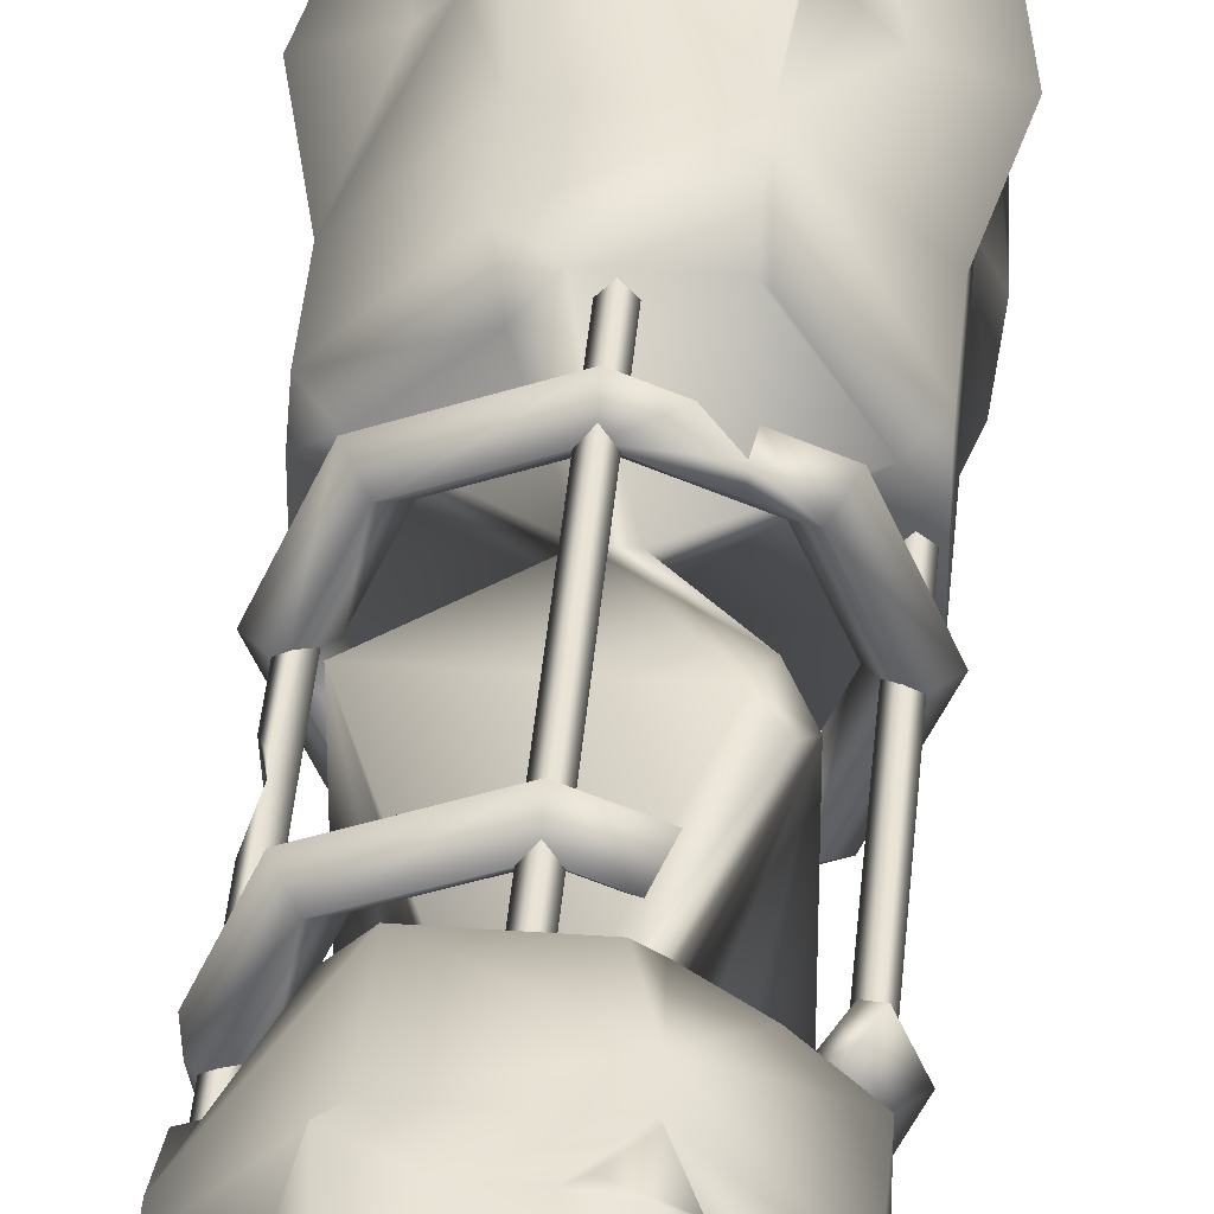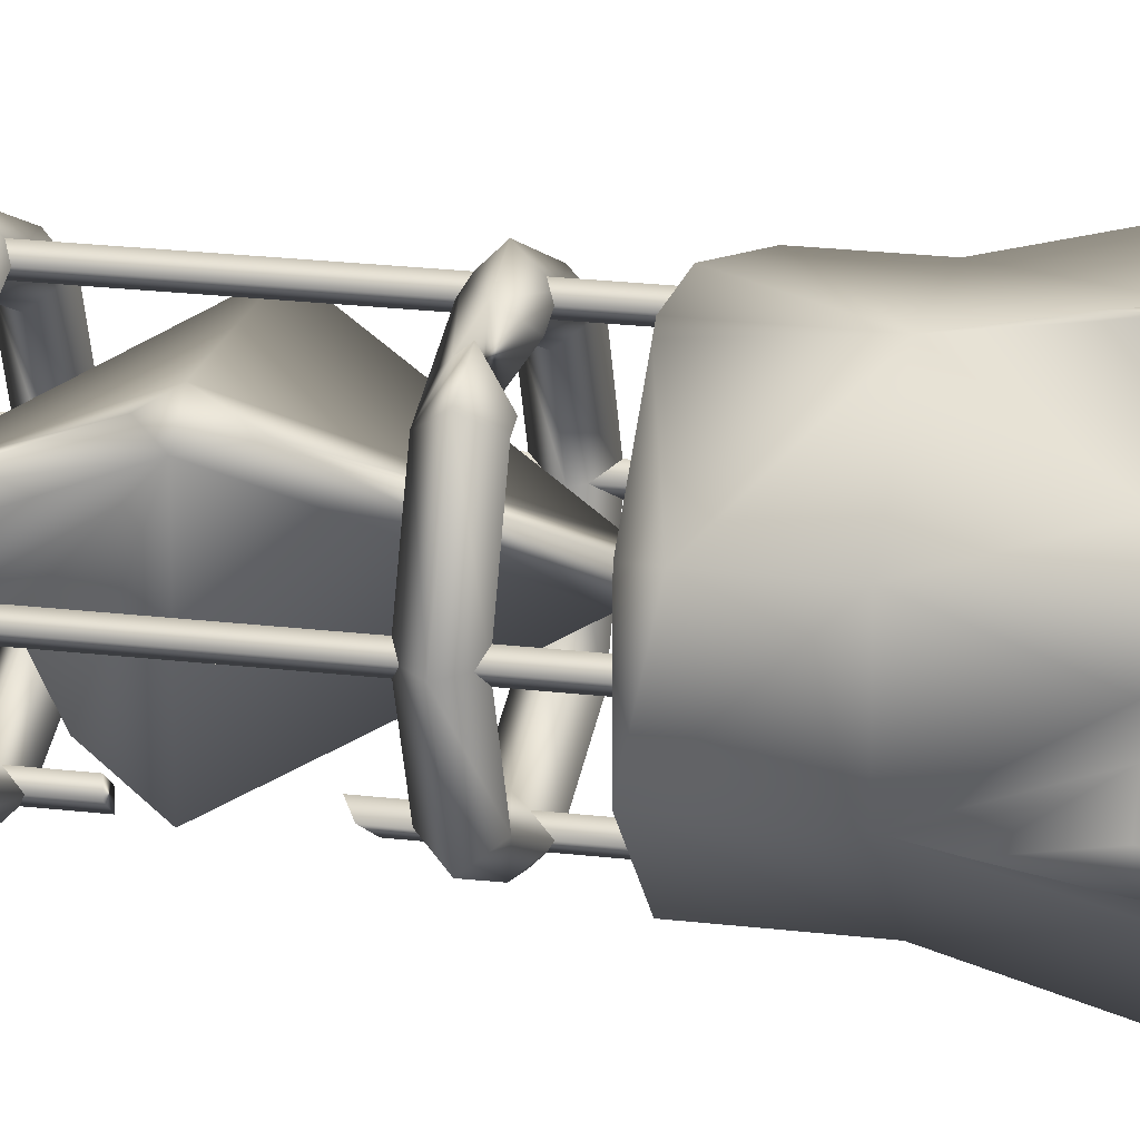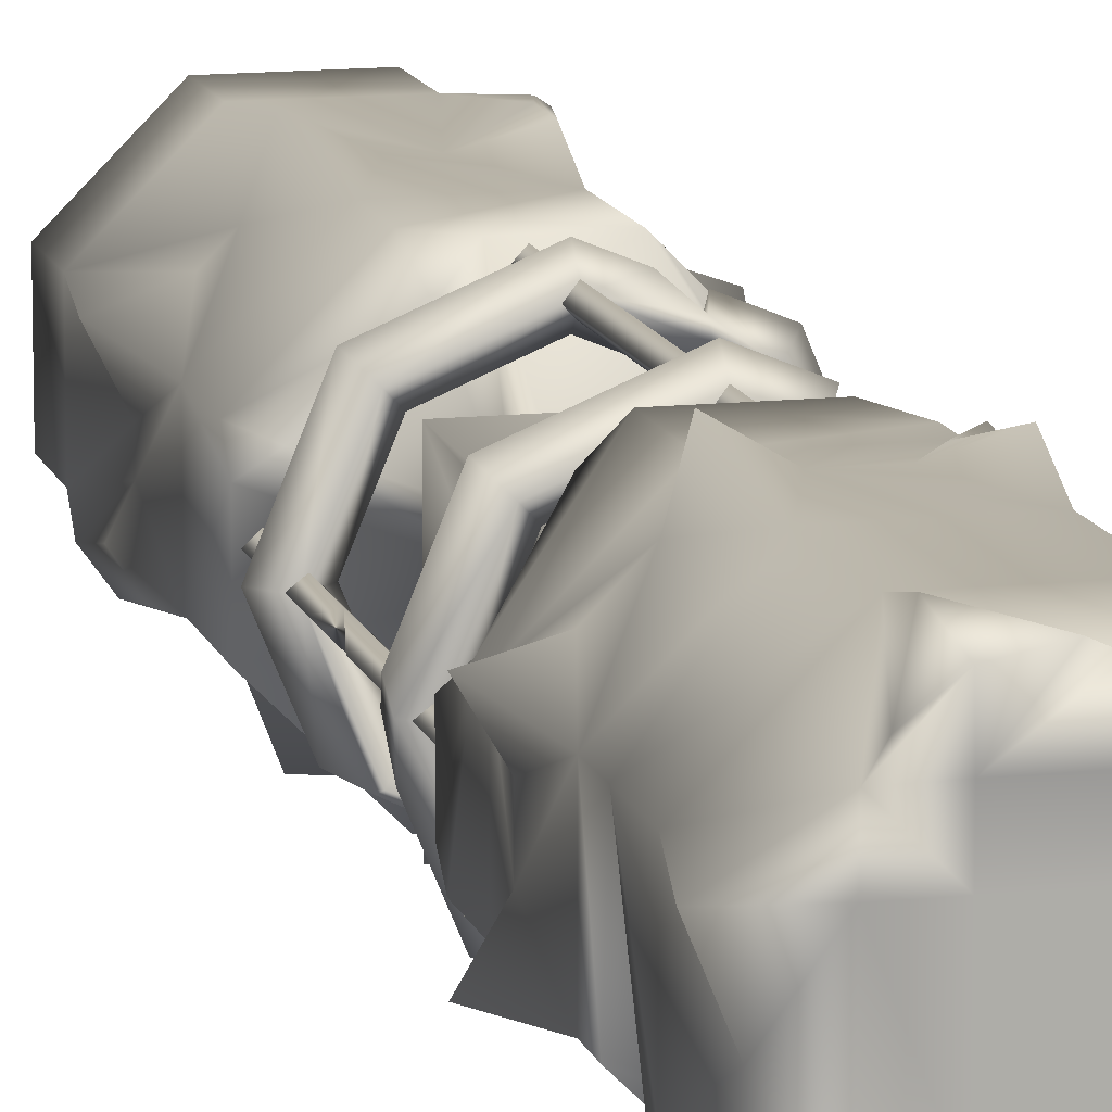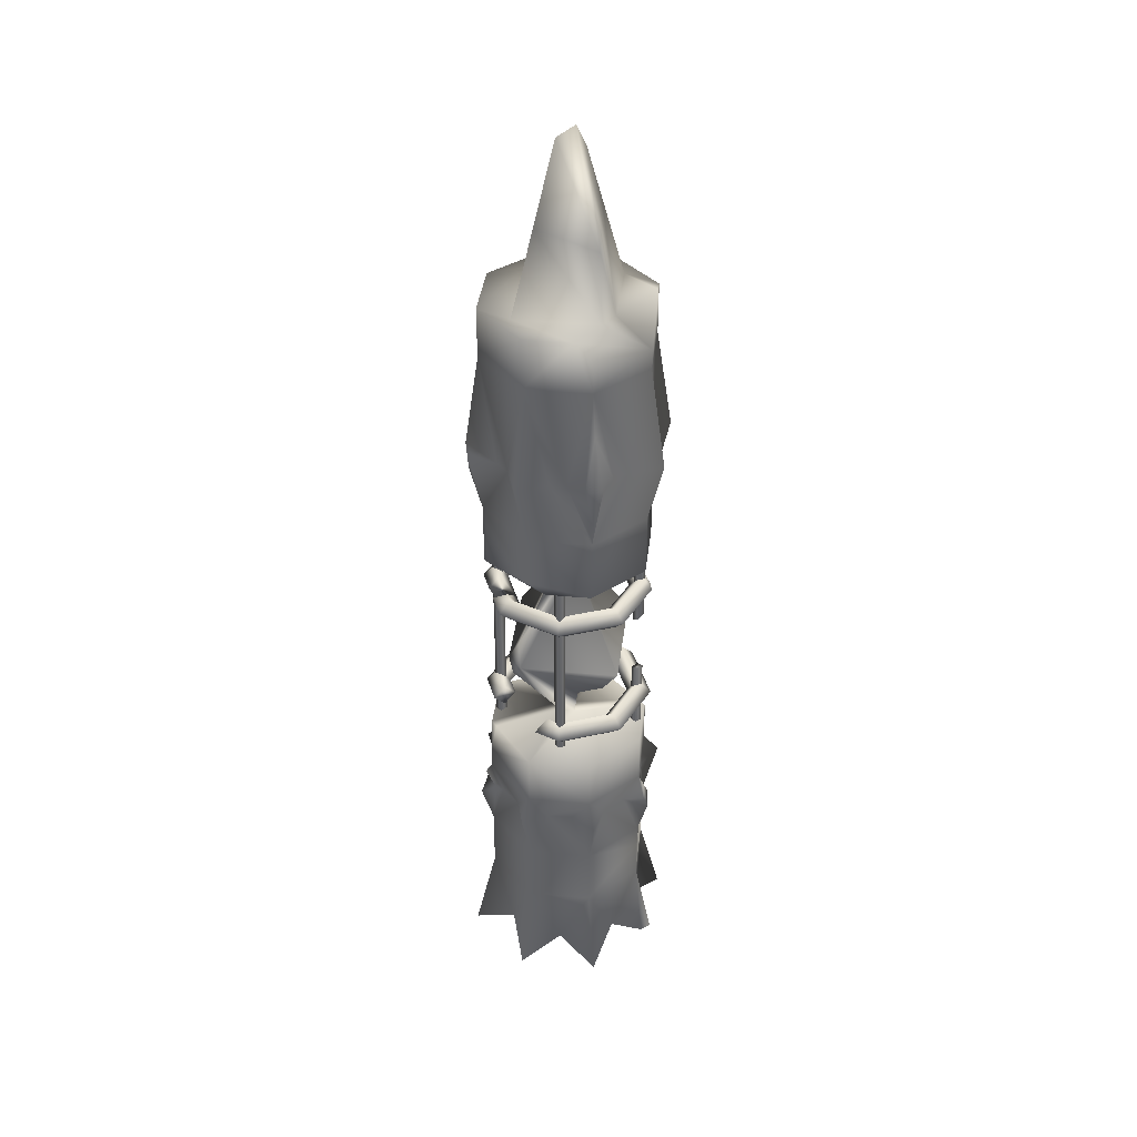
<metadata>
{"format":"obj","ext":"obj","renderer":"f3d","projection":"perspective","resolution":1024,"background":"white","views":[{"elev":41.0,"azim":4.9,"up":"+Z"},{"elev":19.7,"azim":103.2,"up":"+Z"},{"elev":12.5,"azim":-14.3,"up":"+Z"},{"elev":38.4,"azim":96.8,"up":"+Y"}]}
</metadata>
<code>
v -0.6293 0.3125 0.2536
v -0.2 2.134 0.5
v 0.6293 0.3125 0.2536
v 0.2536 0.3125 0.6293
v 0.5 2.134 0.2
v -0.6293 0.3125 -0.2536
v -0.2536 0.3125 -0.6293
v 0.2 2.134 -0.5
v 0.5 2.134 -0.2
v 0.6293 0.3125 -0.2536
v -0.04616 2.206 0.04616
v 0.04616 2.206 0.04616
v 0.04616 2.206 -0.04616
v -0.04616 2.206 -0.04616
v -0.3556 2.821 0.3556
v 0.3556 2.821 -0.3556
v -0.3556 2.821 -0.3556
v -0.04668 3.465 0.04668
v 0.04668 3.465 0.04668
v 0.04668 3.465 -0.04668
v -0.04668 3.465 -0.04668
v -0.2011 3.563 -0.5026
v -0.5026 3.563 -0.2011
v -0.2405 4.382 -0.5979
v 0.5026 3.563 -0.2011
v 0.2011 3.563 -0.5026
v 0.2405 4.382 -0.5979
v -0.2405 4.382 0.5979
v -0.5979 4.382 0.2405
v 0.2011 3.563 0.5026
v 0.5979 4.382 0.2405
v -0.2011 5.362 -0.5026
v -0.5026 5.362 -0.2011
v -0.5026 5.362 0.2011
v -0.2011 5.362 0.5026
v 0.2011 5.362 0.5026
v 0.5026 5.362 0.2011
v -0.2924 5.362 0.2924
v 0.2924 5.362 0.2924
v -0.2924 5.362 -0.2924
v 0.2 0.464 0.2
v 0.2 0.464 -0.2
v -0.2 0.464 -0.2
v -0.2 0.464 0.2
v -0.05183 4.382 -0.5026
v 0.05182 4.382 -0.5026
v -0.313 4.382 -0.3907
v -0.3907 4.382 -0.313
v 0.313 4.382 -0.3907
v 0.3907 4.382 -0.313
v -0.05183 4.382 0.5026
v 0.05182 4.382 0.5026
v -0.5026 4.382 0.05183
v -0.5026 4.382 -0.05183
v -0.3907 4.382 0.313
v -0.313 4.382 0.3907
v 0.5026 4.382 0.05183
v 0.5026 4.382 -0.05183
v 0.313 4.382 0.3907
v 0.3907 4.382 0.313
v -0.2011 3.967 -0.5026
v -0.5026 3.967 -0.2011
v 0.5026 3.967 -0.2011
v 0.2011 3.967 -0.5026
v -0.5026 3.967 0.2011
v -0.2011 3.967 0.5026
v 0.2011 3.967 0.5026
v 0.5026 3.967 0.2011
v 0.2011 5.038 -0.5026
v 0.5026 5.038 -0.2011
v -0.2011 5.038 -0.5026
v -0.5026 5.038 -0.2011
v -0.5026 5.038 0.2011
v -0.2011 5.038 0.5026
v 0.2011 5.038 0.5026
v 0.5026 5.038 0.2011
v -0.5952 1.655 0.2395
v -0.2395 1.655 0.5952
v 0.5952 1.655 0.2395
v -0.5952 1.655 -0.2395
v -0.2395 1.655 -0.5952
v 0.5952 1.655 -0.2395
v -0.5 1.299 0.2
v -0.2 1.798 0.5
v 0.2 1.299 0.5
v 0.5 1.798 0.2
v -0.5 1.798 -0.2
v -0.2 1.299 -0.5
v 0.2 1.798 -0.5
v 0.5 1.299 -0.2
v -0.5 1.798 0.2
v -0.2 1.299 0.5
v 0.2 1.798 0.5
v 0.5 1.299 0.2
v -0.5 1.299 -0.2
v -0.2 1.798 -0.5
v 0.2 1.299 -0.5
v 0.5 1.798 -0.2
v -0.08042 1.655 0.5
v 0.08042 1.655 0.5
v -0.08042 1.655 -0.5
v 0.08042 1.655 -0.5
v 0.5 1.655 0.08042
v 0.5 1.655 -0.08042
v -0.5 1.655 -0.08042
v -0.5 1.655 0.08042
v -0.2897 1.655 0.4103
v -0.4103 1.655 0.2897
v 0.4103 1.655 0.2897
v 0.2897 1.655 0.4103
v -0.2897 1.655 -0.4103
v -0.4103 1.655 -0.2897
v 0.4103 1.655 -0.2897
v 0.2897 1.655 -0.4103
v 0 0.464 0.5
v -0.35 0.464 0.35
v 0.35 0.464 0.35
v -0.5 0.464 0
v 0 0.464 -0.5
v -0.35 0.464 -0.35
v 0.5 0.464 0
v 0.35 0.464 -0.35
v -0.5 0.877 0.2
v 0.2 0.877 0.5
v -0.2 0.877 -0.5
v 0.5 0.877 -0.2
v 0.3516 0.464 -0.2
v -0.3516 0.464 0.2
v 0.3516 0.464 0.2
v 0.2 0.464 0.3516
v 0.2 0.464 -0.3516
v -0.3516 0.464 -0.2
v -0.2 0.464 -0.3516
v -0.2 0.464 0.3516
v -0.2 0.877 0.5
v 0.5 0.877 0.2
v -0.5 0.877 -0.2
v 0.2 0.877 -0.5
v 0.06447 6.37 0.06448
v -0.08951 6.259 -0.0895
v -0.177 5.872 0.177
v 0.04754 6.445 -0.04754
v -0.1374 5.362 -0.5026
v 0.5026 5.362 -0.08226
v 0.2924 5.362 -0.2203
v 0.1826 5.362 -0.2924
v 0.2011 5.164 -0.5026
v 0.5026 5.256 -0.2011
v 0.201 5.766 -0.201
v -0.5353 4.109 -0.2146
v -0.5553 4.675 -0.2229
v -0.5341 4.382 -0.2628
v -0.5587 4.382 -0.1629
v 0.2478 4.382 0.5771
v 0.2357 4.462 0.5862
v 0.2151 4.382 0.585
v 0.2302 4.273 0.573
v 0.5419 4.768 -0.2173
v 0.5215 4.382 -0.2673
v 0.5591 4.382 -0.1638
v 0.5387 4.124 -0.216
v 0.5026 3.563 0.08438
v 0.2291 3.563 0.4746
v 0.423 3.546 0.1741
v 0.5026 3.647 0.2011
v -0.5026 3.563 0.1109
v -0.07679 3.563 0.5026
v -0.5026 3.651 0.2011
v -0.1656 3.54 0.3978
v -0.4158 3.544 0.1717
v -0.2011 3.674 0.5026
v 0.3194 2.749 0.3194
v 0.2521 2.821 0.3556
v 0.3556 2.821 0.2679
v 0.2852 2.968 0.2852
v 0.2539 2.618 -0.2539
v -0.2685 2.648 -0.2685
v -0.2212 2.554 -0.1108
v 0.1969 2.505 -0.08231
v -0.5 2.134 -0.1325
v -0.1503 2.134 -0.5
v -0.5 2.06 -0.2
v -0.1854 2.141 -0.4568
v -0.4458 2.143 -0.1816
v -0.2 2.077 -0.5
v -0.5 2.134 0.08875
v -0.32 2.162 0.139
v -0.288 2.134 0.4121
v -0.5 1.887 0.2
v 0.2152 1.743 0.5367
v 0.1296 1.655 0.5294
v 0.2291 1.561 0.5702
v 0.2764 1.655 0.4594
v -0.222 0.6459 0.5529
v -0.3235 0.4223 0.4269
v -0.2327 0.3714 0.5212
v -0.07468 0.4194 0.5381
v 0.2796 0.3533 -0.554
v 0.2051 0.3415 -0.6046
v 0.2426 0.3435 -0.5725
v 0.2479 0.3724 -0.6156
v 0.2278 1.549 -0.567
v 0.2123 1.753 -0.5296
v 0.1766 1.655 -0.5576
v 0.2546 1.655 -0.5397
v 0.1352 2.134 0.5
v 0.3455 2.134 0.3545
v 0.1874 2.14 0.4627
v 0.2 1.922 0.5
v -0.2 0.958 -0.5
v -0.2 1.203 -0.5
v -0.5 1.169 -0.2
v -0.5 0.9393 -0.2
v -0.5 1.128 0.2
v 0.2 1.131 -0.5
v 0.176 5.877 0.176
v -0.169 5.908 -0.169
v 0 2.083 -0.4879
v -0.03535 2.083 -0.4526
v 0 3.583 -0.4879
v -0.03535 3.583 -0.4526
v 0.03535 3.583 -0.4526
v 0 3.583 -0.4172
v 0.03535 2.083 -0.4526
v 0 2.083 -0.4172
v 0 3.062 -0.4879
v -0.03535 3.033 -0.4526
v 0.03535 3.03 -0.4526
v 0 3 -0.4172
v 0 2.613 -0.4879
v -0.03535 2.603 -0.4526
v 0.03535 2.604 -0.4526
v 0 2.595 -0.4172
v 0.4879 3.583 0
v 0.4526 3.583 -0.03535
v 0.4526 3.583 0.03535
v 0.4172 3.583 0
v 0.4879 2.276 0
v 0.4526 2.265 -0.03535
v 0.4526 2.267 0.03535
v 0.4172 2.256 0
v 0 2.083 0.4879
v 0.03535 2.083 0.4526
v 0 3.583 0.4879
v 0.03535 3.583 0.4526
v -0.03535 3.583 0.4526
v 0 3.583 0.4172
v -0.03535 2.083 0.4526
v 0 2.083 0.4172
v -0.4879 2.083 0
v -0.4526 2.083 0.03535
v -0.4879 3.583 0
v -0.4526 3.583 0.03535
v -0.4526 3.583 -0.03535
v -0.4172 3.583 0
v -0.4526 2.083 -0.03535
v -0.4172 2.083 0
v -0.4879 2.778 0
v -0.4879 3.048 0
v -0.4526 2.948 0.03535
v -0.4526 2.879 -0.03535
v -0.4172 2.939 0
v 0.2737 2.391 -0.2737
v 0 2.391 -0.387
v -0.2737 2.391 -0.2737
v -0.387 2.391 0
v -0.2737 2.391 0.2736
v 0 2.391 0.387
v 0.387 2.391 0
v 0.3302 2.471 -0.3302
v 0 2.471 -0.467
v -0.3302 2.471 -0.3302
v -0.467 2.471 0
v -0.3302 2.471 0.3302
v 0 2.471 0.467
v 0.467 2.471 0
v 0.3868 2.391 -0.3868
v 0 2.391 -0.547
v -0.3868 2.391 -0.3868
v -0.3868 2.391 0.3868
v 0 2.391 0.547
v 0.547 2.391 0
v 0.3302 2.311 -0.3302
v 0 2.311 -0.467
v -0.3302 2.311 -0.3302
v -0.467 2.311 0
v -0.3302 2.311 0.3302
v 0 2.311 0.467
v 0.467 2.311 0
v 0.1129 2.391 0.3402
v 0.1588 2.471 0.4012
v 0.1886 2.391 0.4689
v 0.1426 2.311 0.4079
v 0.3694 2.391 0.04256
v 0.4305 2.471 0.08821
v 0.4804 2.391 0.1609
v 0.4193 2.311 0.1152
v -0.4985 2.391 -0.1172
v -0.5208 2.391 0.0633
v -0.5153 2.423 0
v -0.5103 2.354 0
v 0.2737 3.282 -0.2737
v 0 3.282 -0.387
v -0.2737 3.282 -0.2737
v -0.387 3.282 0
v -0.2737 3.282 0.2736
v 0 3.282 0.387
v 0.2737 3.282 0.2736
v 0.387 3.282 0
v 0.3302 3.362 -0.3302
v 0 3.362 -0.467
v -0.3302 3.362 -0.3302
v -0.467 3.362 0
v -0.3302 3.362 0.3302
v 0 3.362 0.467
v 0.3302 3.362 0.3302
v 0.467 3.362 0
v 0.3868 3.282 -0.3868
v -0.547 3.282 0
v -0.3868 3.282 0.3868
v 0 3.282 0.547
v 0.3868 3.282 0.3868
v 0.547 3.282 0
v 0.3302 3.202 -0.3302
v 0 3.202 -0.467
v -0.3302 3.202 -0.3302
v -0.467 3.202 0
v -0.3302 3.202 0.3302
v 0 3.202 0.467
v 0.3302 3.202 0.3302
v 0.467 3.202 0
v 0.1952 3.282 0.3061
v 0.1045 3.362 0.4237
v 0.1385 3.282 0.4896
v 0.2309 3.282 0.4513
v 0.282 3.362 0.3502
v 0.2189 3.242 0.4162
v 0.02983 3.282 -0.5346
v -0.4201 3.282 -0.3062
v 0 3.308 -0.521
v -0.3468 3.338 -0.3468
v 0 3.253 -0.5178
v -0.3422 3.219 -0.3422
v 0.2154 3.202 0.3778
f 99 84 78
f 101 88 81
f 103 86 79
f 91 106 77
f 127 122 10
f 83 108 77
f 87 112 80
f 89 114 205 203
f 187 188 2 11
f 2 206 11
f 5 9 13 12
f 9 8 13
f 8 181 13
f 181 183 13
f 183 14 13
f 11 173 15
f 174 13 179
f 176 177 17 16
f 178 15 17 177
f 15 173 18
f 16 17 21 20
f 17 15 18 21
f 45 61 24
f 28 66 51
f 58 63 161 160
f 48 62 150 152
f 63 50 159 161
f 56 66 28
f 60 68 31
f 71 45 24
f 72 48 152 151
f 74 56 28
f 28 51 74
f 76 60 31
f 70 58 160 158
f 33 40 32
f 40 146 143 32
f 35 38 34
f 36 39 38 35
f 37 39 36
f 34 38 40 33
f 38 141 217 40
f 38 39 216 141
f 20 21 22 26
f 25 20 26
f 25 162 20
f 162 164 20
f 19 20 164
f 30 19 164 163
f 167 19 30
f 21 18 170 166
f 22 21 23
f 117 129 3
f 129 121 3
f 1 128 116
f 118 128 1
f 6 120 132
f 119 133 7
f 44 43 42 41
f 73 53 29
f 24 47 71
f 61 47 24
f 53 65 29
f 61 62 48 47
f 71 72 33 32
f 27 46 69
f 27 64 46
f 49 64 27
f 69 49 27
f 31 57 76
f 31 68 57
f 143 71 32
f 70 69 147 148
f 63 64 49 50
f 46 64 61 45
f 65 55 29
f 52 67 157 156
f 75 52 156 155
f 29 55 73
f 65 66 56 55
f 73 74 35 34
f 72 73 34 33
f 54 62 65 53
f 67 59 154 157
f 57 68 63 58
f 144 70 148
f 67 68 60 59
f 75 76 37 36
f 74 75 36 35
f 51 66 67 52
f 92 99 78
f 96 101 81
f 94 103 79
f 77 106 83
f 77 108 91
f 80 112 95
f 84 107 78
f 105 87 80
f 95 105 80
f 107 92 78
f 189 2 188
f 1 116 123
f 86 109 79
f 2 84 209 206
f 109 94 79
f 209 86 5 207
f 136 117 3
f 82 104 90
f 98 104 82
f 88 111 81
f 123 118 1
f 111 96 81
f 137 120 6
f 97 102 204 202
f 90 113 82
f 7 125 119
f 89 96 8
f 8 96 181
f 96 185 181
f 113 98 82
f 121 136 3
f 122 126 10
f 8 9 98 89
f 5 86 98 9
f 6 132 118
f 118 137 6
f 83 92 107 108
f 116 128 44 134
f 115 130 4
f 124 115 4
f 4 117 124
f 4 130 117
f 121 127 10
f 126 121 10
f 85 94 109 110
f 85 100 99 92
f 130 134 44 41
f 117 130 41 129
f 120 125 7
f 133 120 7
f 128 132 43 44
f 83 106 105 95
f 132 120 133 43
f 95 112 111 88
f 119 138 201 199
f 131 119 199 200
f 138 122 198 201
f 90 104 103 94
f 41 42 127 129
f 122 131 200 198
f 97 114 113 90
f 42 131 122 127
f 131 133 119
f 97 88 101 102
f 67 66 171 167
f 30 163 67
f 163 165 67
f 165 68 67
f 63 68 25
f 68 165 25
f 165 162 25
f 25 26 64 63
f 61 64 26 22
f 22 23 62 61
f 166 62 23
f 72 54 53 73
f 73 55 56 74
f 74 51 52 75
f 75 59 60 76
f 76 57 58 70
f 70 50 49 69
f 69 46 45 71
f 71 47 48 72
f 89 102 101 96
f 87 96 111 112
f 91 87 105 106
f 91 108 107 84
f 93 84 99 100
f 93 110 109 86
f 98 86 103 104
f 89 98 113 114
f 97 90 215
f 90 126 215
f 126 138 215
f 138 125 210 215
f 95 88 211 212
f 83 95 212 214
f 123 135 214
f 135 92 214
f 92 83 214
f 85 92 135 124
f 124 136 94 85
f 90 94 136 126
f 124 135 115
f 124 117 136
f 126 136 121
f 138 126 122
f 119 125 138
f 137 125 120
f 123 137 118
f 123 116 135
f 115 134 130
f 118 132 128
f 43 133 131 42
f 129 127 121
f 144 145 39 37
f 40 217 146
f 145 216 39
f 153 150 62 54
f 151 153 54 72
f 155 154 59 75
f 158 159 50 70
f 169 170 18
f 168 171 66 65
f 175 174 20 19
f 183 184 14
f 184 187 11 14
f 180 182 189 186
f 182 185 96 87
f 93 100 191 190
f 192 191 100 85
f 85 110 193 192
f 190 193 110 93
f 135 116 195 194
f 116 134 196 195
f 197 196 134 115
f 115 135 194 197
f 202 205 114 97
f 203 204 102 89
f 208 207 5 12
f 213 210 125 137
f 214 213 137 123
f 215 211 88 97
f 211 215 212
f 212 215 214
f 215 210 214
f 214 210 213
f 199 201 198 200
f 195 196 194
f 203 205 202 204
f 191 193 190
f 191 192 193
f 187 189 188
f 187 186 189
f 183 181 185
f 208 206 209 207
f 173 172 174 175
f 164 162 165 163
f 170 168 166
f 153 151 152 150
f 160 161 159 158
f 156 157 154 155
f 143 146 147
f 147 145 144 148
f 145 146 149
f 147 146 145
f 140 141 139 142
f 179 178 176
f 176 178 177
f 13 14 179
f 179 14 178
f 11 12 172 173
f 18 173 175 19
f 20 174 16
f 174 172 12 13
f 174 179 176 16
f 14 11 15 178
f 183 185 182 184
f 184 182 180
f 189 182 87 91
f 91 84 2 189
f 184 180 186 187
f 209 84 93
f 93 86 209
f 11 206 208 12
f 194 196 197
f 67 167 30
f 18 19 167 169
f 21 166 23
f 65 62 166 168
f 169 171 168 170
f 169 167 171
f 69 71 143 147
f 76 70 144 37
f 145 149 216
f 142 139 149
f 149 139 216
f 141 216 139
f 217 141 140
f 146 217 149
f 142 149 140
f 217 140 149
f 218 219 231 230
f 222 223 229 228
f 219 225 233 231
f 224 218 230 232
f 226 227 221 220
f 227 229 223 221
f 228 226 220 222
f 232 233 225 224
f 230 231 233 232
f 226 228 229 227
f 236 237 241 240
f 238 239 235 234
f 239 241 237 235
f 240 238 234 236
f 238 240 241 239
f 242 243 245 244
f 246 247 249 248
f 243 249 247 245
f 248 242 244 246
f 259 260 253 252
f 254 255 262 261
f 260 262 255 253
f 256 250 258 261
f 250 251 260 258
f 261 259 252 254
f 260 259 261
f 260 261 258
f 251 257 262 260
f 261 262 257 256
f 264 263 270 271
f 265 264 271 272
f 266 265 272 273
f 267 266 273 274
f 268 267 274 275
f 269 294 295 276
f 263 269 276 270
f 271 270 277 278
f 272 271 278 279
f 298 272 279
f 274 273 300 299
f 275 274 280 281
f 276 295 296 282
f 270 276 282 277
f 278 277 283 284
f 279 278 284 285
f 280 299 287
f 281 280 287 288
f 282 296 297 289
f 277 282 289 283
f 284 283 263 264
f 285 284 264 265
f 286 285 265 266
f 287 286 266 267
f 288 287 267 268
f 289 297 294 269
f 283 289 269 263
f 291 290 268 275
f 292 291 275 281
f 293 292 281 288
f 290 293 288 268
f 301 298 285 286
f 300 298 301 299
f 291 292 293 290
f 295 294 297 296
f 273 272 298 300
f 274 299 280
f 287 299 301 286
f 285 298 279
f 303 302 310 311
f 304 303 311 312
f 305 304 312 313
f 306 305 313 314
f 307 306 314 315
f 309 308 316 317
f 302 309 317 310
f 338 310 318
f 312 311 340 341
f 313 312 341 339
f 314 313 319 320
f 315 314 320 321
f 317 316 322 323
f 310 317 323 318
f 319 339 327
f 320 319 327 328
f 321 320 328 329
f 322 335 330
f 335 337 330
f 330 337 344
f 323 322 330 331
f 318 323 331 324
f 325 324 302 303
f 326 325 303 304
f 327 326 304 305
f 328 327 305 306
f 329 328 306 307
f 332 344 329 307
f 331 330 308 309
f 324 331 309 302
f 333 332 307 315
f 334 333 315 321
f 316 336 335 322
f 308 332 336 316
f 342 338 324 325
f 343 342 325 326
f 332 337 335
f 333 334 332
f 332 335 336
f 332 334 337
f 341 343 339
f 344 337 329
f 329 337 334 321
f 330 344 332 308
f 311 310 338 340
f 324 338 318
f 340 342 343 341
f 340 338 342
f 313 339 319
f 327 339 343 326

</code>
